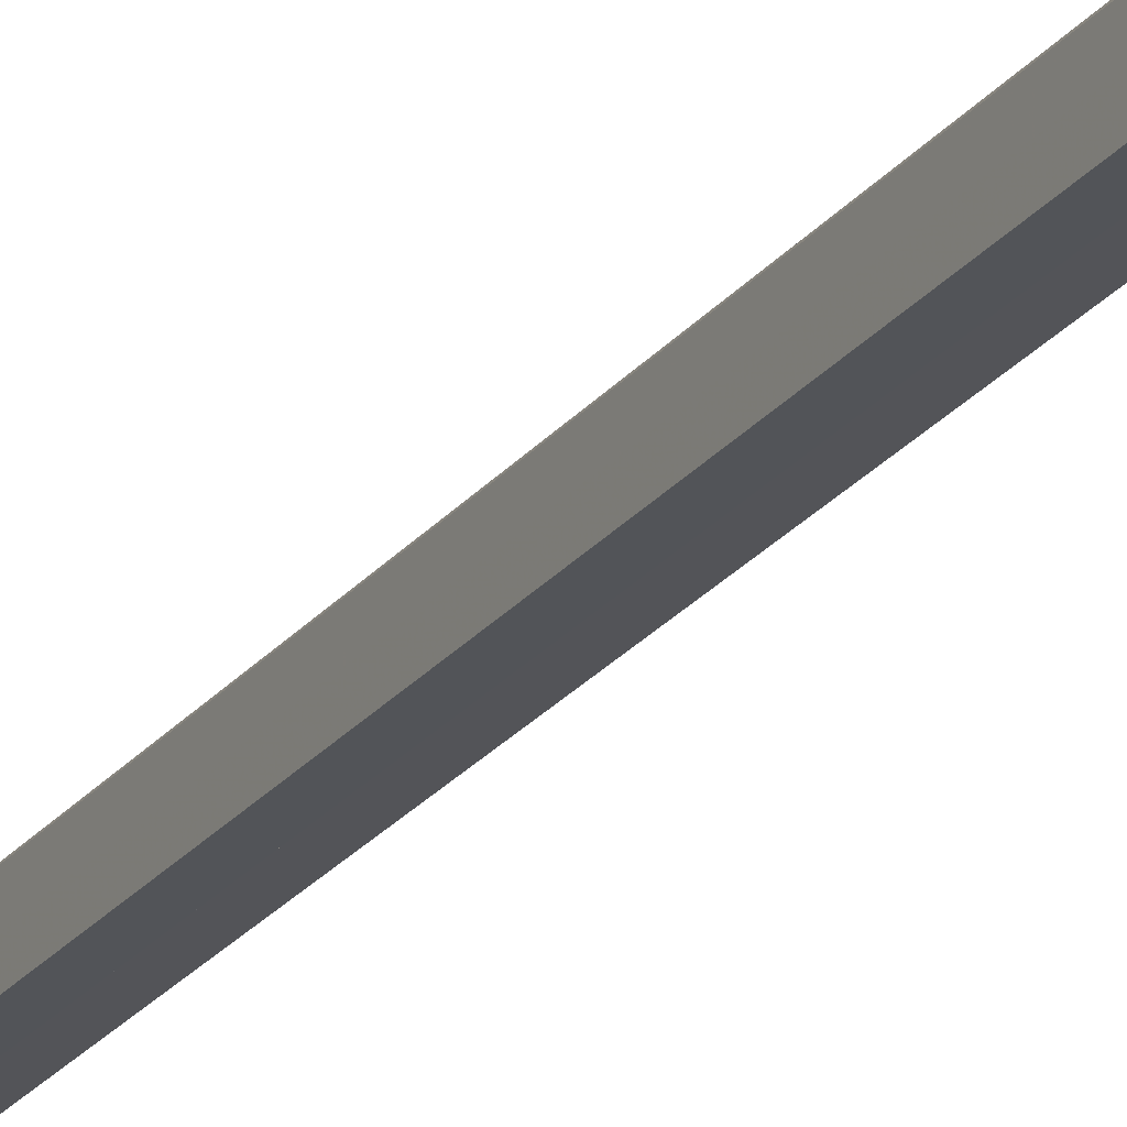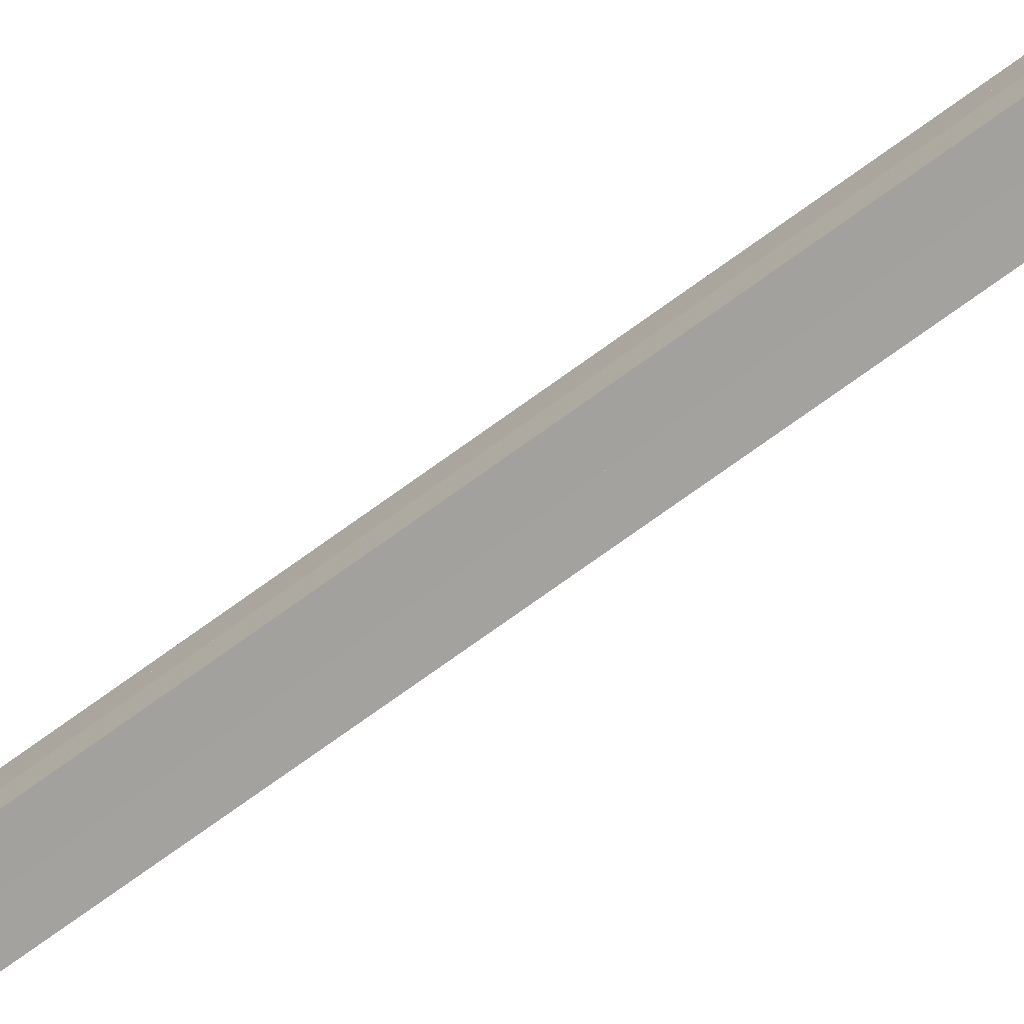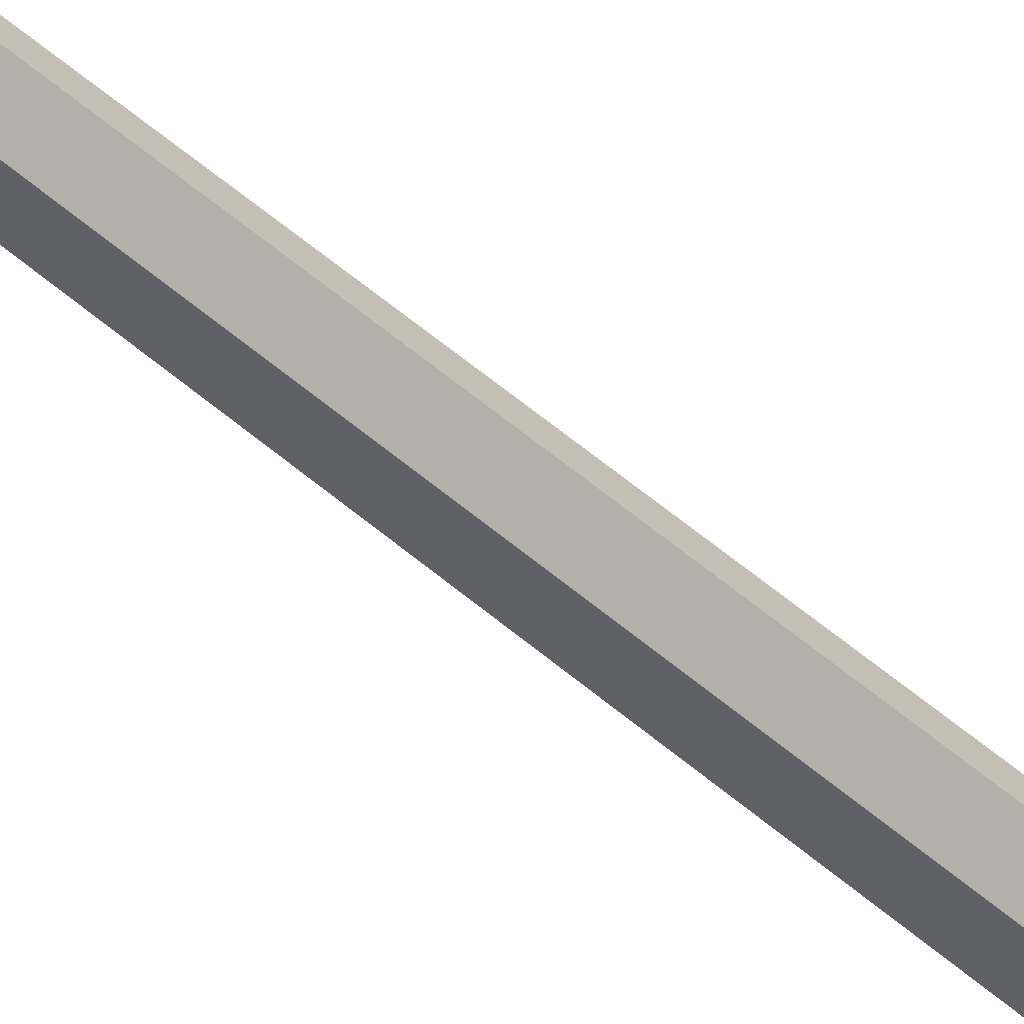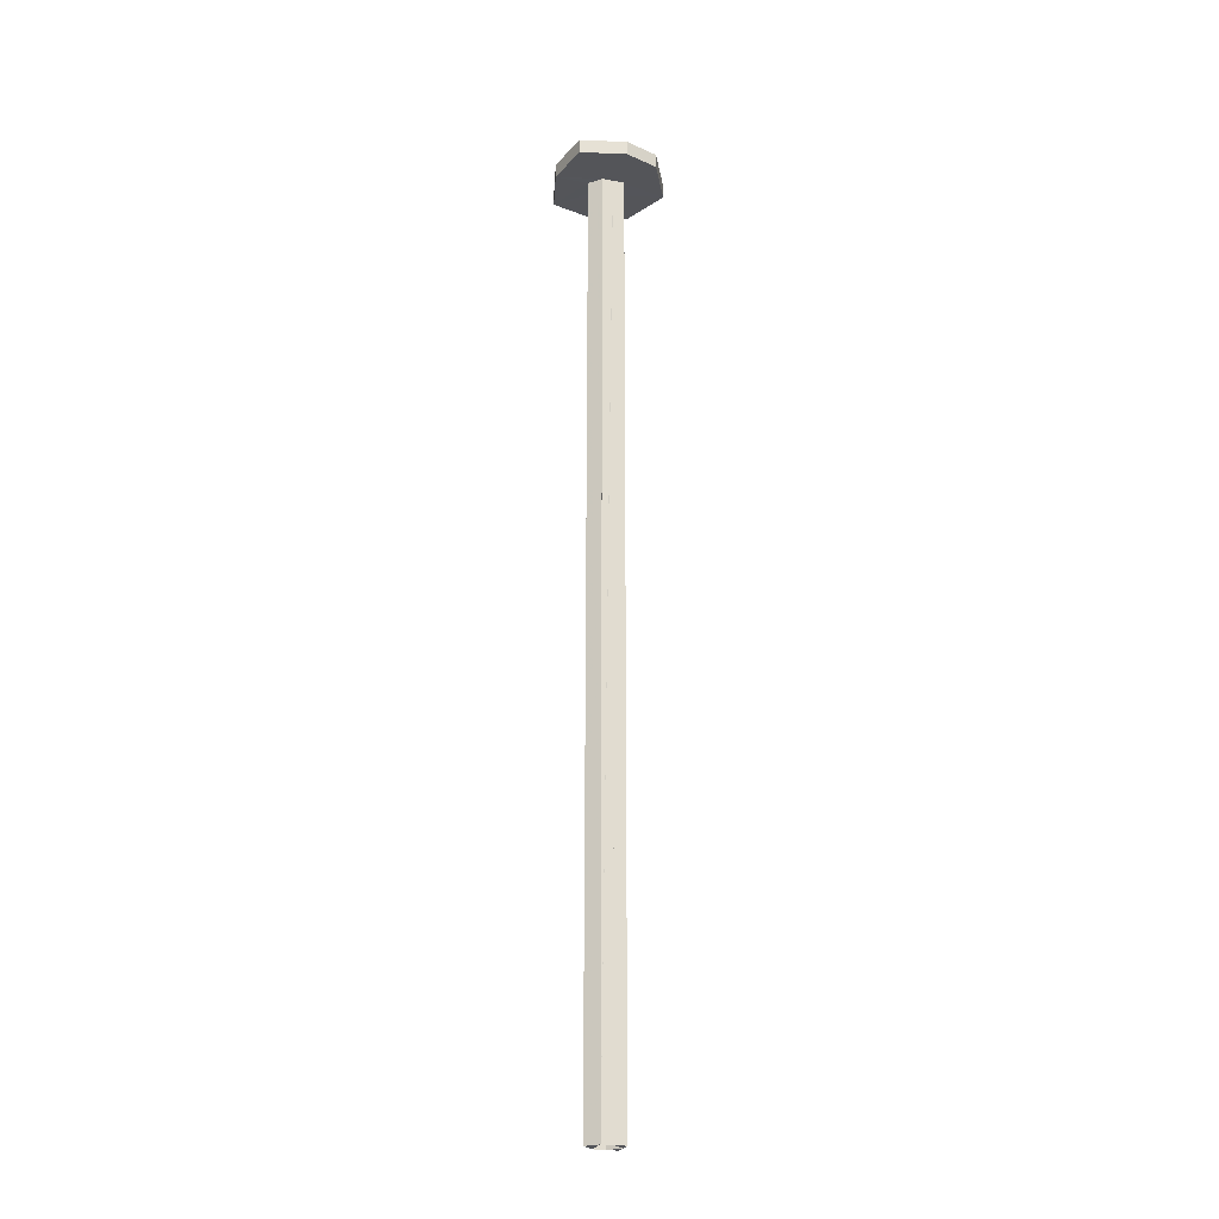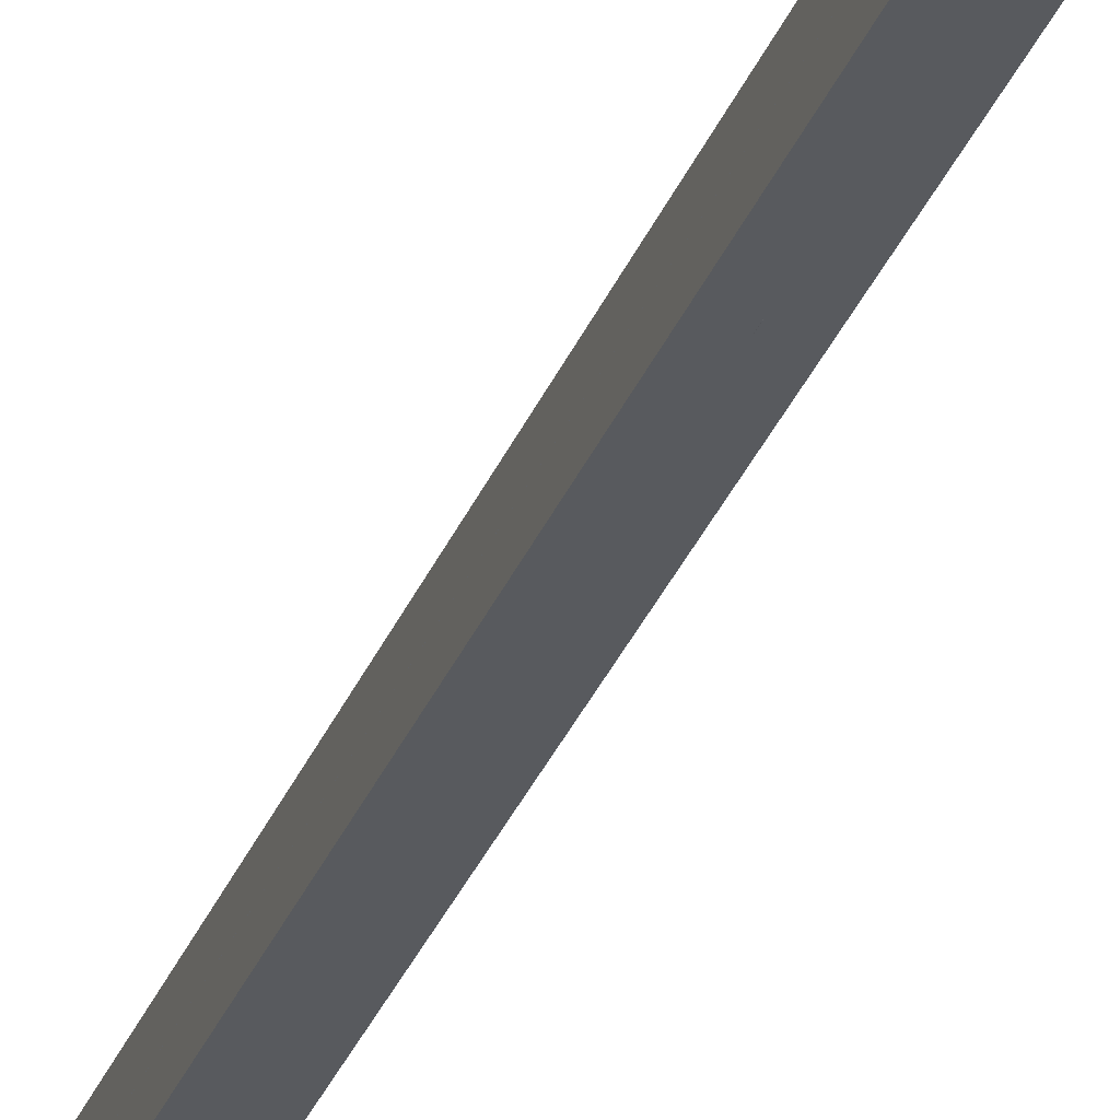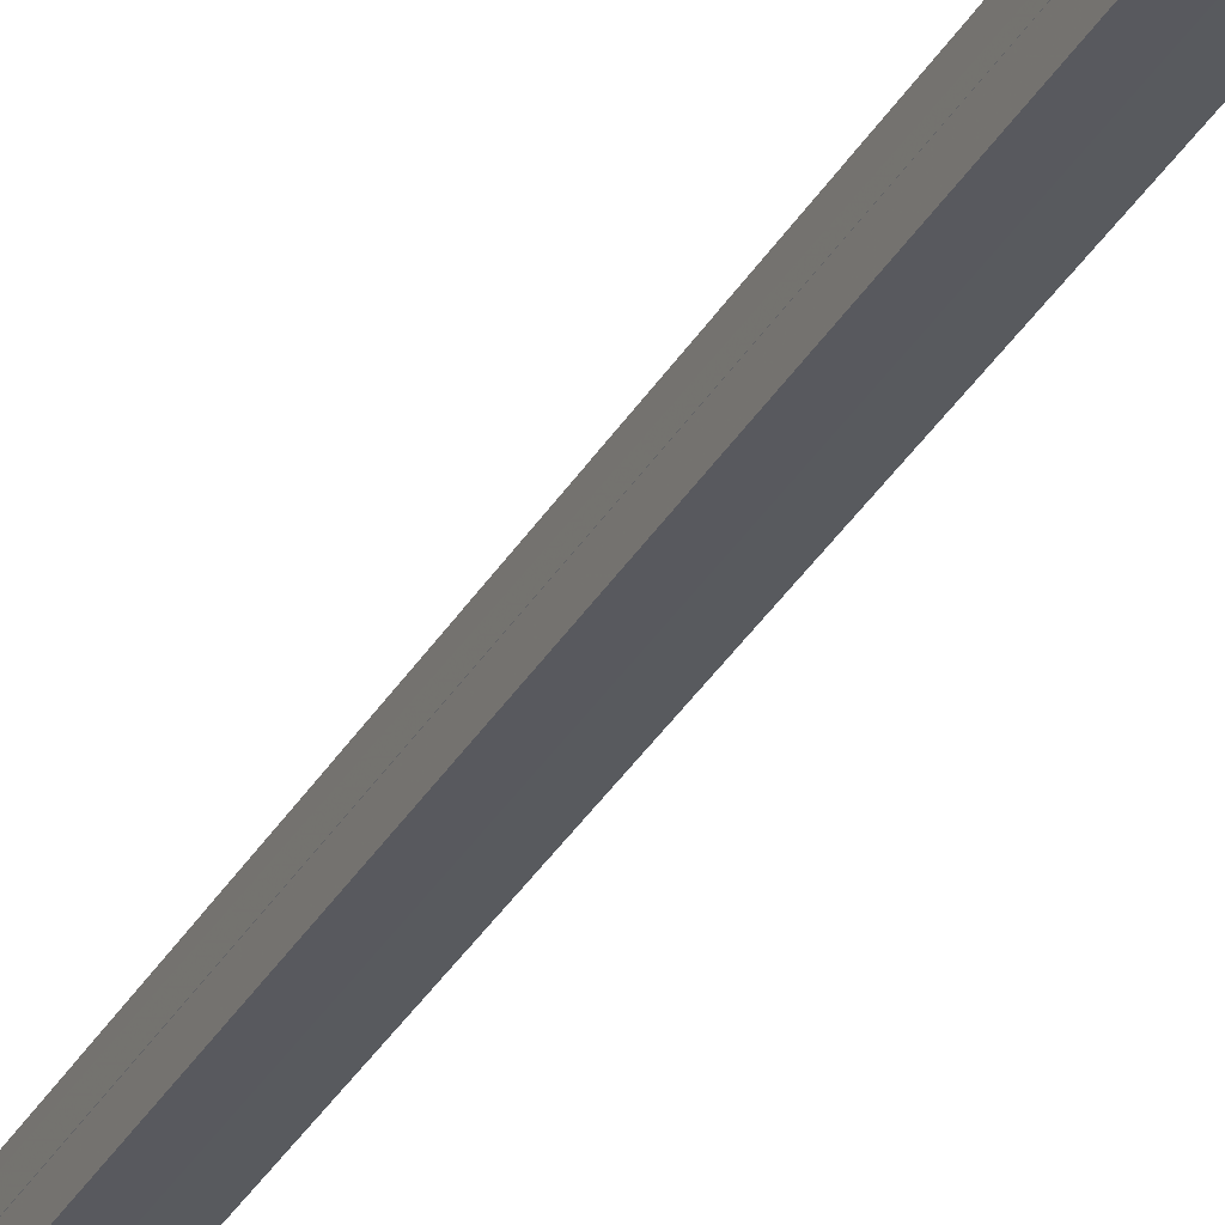
<metadata>
{"format":"obj","ext":"obj","renderer":"f3d","projection":"perspective","resolution":1024,"background":"white","views":[{"elev":-23.1,"azim":152.6,"up":"+Y"},{"elev":-72.2,"azim":-53.9,"up":"+Y"},{"elev":50.8,"azim":134.0,"up":"+Y"},{"elev":-24.7,"azim":-107.5,"up":"+Z"},{"elev":-30.6,"azim":161.4,"up":"+Y"},{"elev":-30.6,"azim":156.0,"up":"+Y"}]}
</metadata>
<code>
o 12794
v 2220 1861 10.05
v 2220 1861 10.05
v 2220 1861 10.05
v 2220 1861 10.05
v 2220 1861 10.05
v 2220 1861 10.04
v 2220 1861 10.05
v 2220 1861 10.04
v 2220 1861 10.05
v 2220 1861 10.05
v 2220 1861 10.04
v 2220 1861 10.05
v 2220 1861 10.04
v 2220 1861 10.04
v 2220 1861 10.04
v 2220 1861 10.04
v 2220 1861 10.04
v 2220 1861 9.205
v 2220 1861 9.205
v 2220 1861 9.205
v 2220 1861 10.04
v 2220 1861 9.205
v 2220 1861 9.205
v 2220 1861 9.205
v 2220 1861 10.04
v 2220 1861 9.205
v 2220 1861 9.205
v 2220 1861 10.04
v 2220 1861 10.04
v 2220 1861 9.205
v 2220 1861 9.205
v 2220 1861 10.04
v 2220 1861 10.04
v 2220 1861 10.04
v 2220 1861 9.205
v 2220 1861 10.04
v 2220 1861 10.04
v 2220 1861 9.205
v 2220 1861 10.04
v 2220 1861 10.04
v 2220 1861 9.205
v 2220 1861 10.04
v 2220 1861 10.04
v 2220 1861 9.205
v 2220 1861 9.205
v 2220 1861 10.05
v 2220 1861 9.205
v 2220 1861 10.05
v 2220 1861 10.05
v 2220 1861 10.05
v 2220 1861 10.05
v 2220 1861 10.05
v 2220 1861 10.05
v 2220 1861 9.205
v 2220 1861 9.205
v 2220 1861 9.205
v 2220 1861 9.205
v 2220 1861 10.05
v 2220 1861 10.05
v 2220 1861 10.05
v 2220 1861 10.05
v 2220 1861 10.05
v 2220 1861 10.05
v 2220 1861 10.05
v 2220 1861 10.05
v 2220 1861 10.05
v 2220 1861 10.05
v 2220 1861 10.05
v 2220 1861 10.05
v 2220 1861 10.05
v 2220 1861 9.205
v 2220 1861 10.04
v 2220 1861 10.05
v 2220 1861 10.05
v 2220 1861 10.04
v 2220 1861 10.04
v 2220 1861 10.05
v 2220 1861 10.04
v 2220 1861 10.04
v 2220 1861 10.04
v 2220 1861 10.04
v 2220 1861 10.04
v 2220 1861 10.04
v 2220 1861 10.04
v 2220 1861 10.04
v 2220 1861 10.05
v 2220 1861 10.04
v 2220 1861 10.04
v 2220 1861 10.04
v 2220 1861 10.04
v 2220 1861 10.04
v 2220 1861 10.05
v 2220 1861 10.04
v 2220 1861 10.05
v 2220 1861 10.04
v 2220 1861 10.04
v 2220 1861 10.05
v 2220 1861 10.04
v 2220 1861 10.05
v 2220 1861 10.05
v 2220 1861 10.05
v 2220 1861 10.05
v 2220 1861 10.05
v 2220 1861 10.05
v 2220 1861 10.04
v 2220 1861 9.205
v 2220 1861 10.05
v 2220 1861 10.05
v 2220 1861 10.05
v 2220 1861 10.05
v 2220 1861 10.05
v 2220 1861 10.04
v 2220 1861 10.04
v 2220 1861 9.205
v 2220 1861 10.04
v 2220 1861 10.04
v 2220 1861 10.04
v 2220 1861 10.04
v 2220 1861 10.04
v 2220 1861 9.205
v 2220 1861 9.205
v 2220 1861 10.05
v 2220 1861 10.05
v 2220 1861 10.05
v 2220 1861 10.04
v 2220 1861 9.205
v 2220 1861 9.205
v 2220 1861 9.205
v 2220 1861 10.04
v 2220 1861 9.205
v 2220 1861 10.05
v 2220 1861 10.04
v 2220 1861 10.04
v 2220 1861 10.04
v 2220 1861 10.04
v 2220 1861 9.205
v 2220 1861 10.04
v 2220 1861 9.205
v 2220 1861 10.04
v 2220 1861 10.04
f 1 2 3
f 4 5 2
f 6 2 7
f 8 7 9
f 10 11 1
f 12 13 10
f 14 15 8
f 14 16 17
f 18 15 19
f 20 16 21
f 19 16 22
f 23 24 22
f 25 26 22
f 25 27 28
f 29 26 30
f 29 31 32
f 33 34 32
f 35 36 32
f 35 37 30
f 38 37 30
f 39 40 36
f 41 42 38
f 43 36 16
f 42 44 45
f 46 45 47
f 48 45 49
f 38 50 49
f 51 52 49
f 53 47 54
f 55 44 54
f 56 57 55
f 53 15 58
f 58 36 59
f 60 61 58
f 62 63 60
f 62 64 65
f 63 66 67
f 67 68 61
f 61 68 69
f 70 69 68
f 71 72 69
f 70 73 74
f 68 75 76
f 77 78 75
f 79 80 78
f 81 78 82
f 83 68 84
f 85 86 83
f 87 88 84
f 84 89 90
f 91 92 81
f 93 94 91
f 95 96 89
f 97 89 96
f 92 96 98
f 11 98 96
f 11 96 37
f 97 99 100
f 101 102 99
f 103 100 104
f 105 100 19
f 19 73 54
f 99 50 73
f 106 73 50
f 99 107 50
f 104 108 109
f 110 8 104
f 111 112 110
f 113 8 105
f 105 114 113
f 115 8 113
f 114 116 117
f 118 119 115
f 115 120 121
f 67 122 108
f 43 108 122
f 11 122 123
f 92 123 122
f 92 122 124
f 125 124 59
f 125 31 126
f 125 27 126
f 127 128 126
f 20 129 125
f 129 130 131
f 72 129 131
f 132 133 134
f 135 136 137
f 138 139 140

</code>
